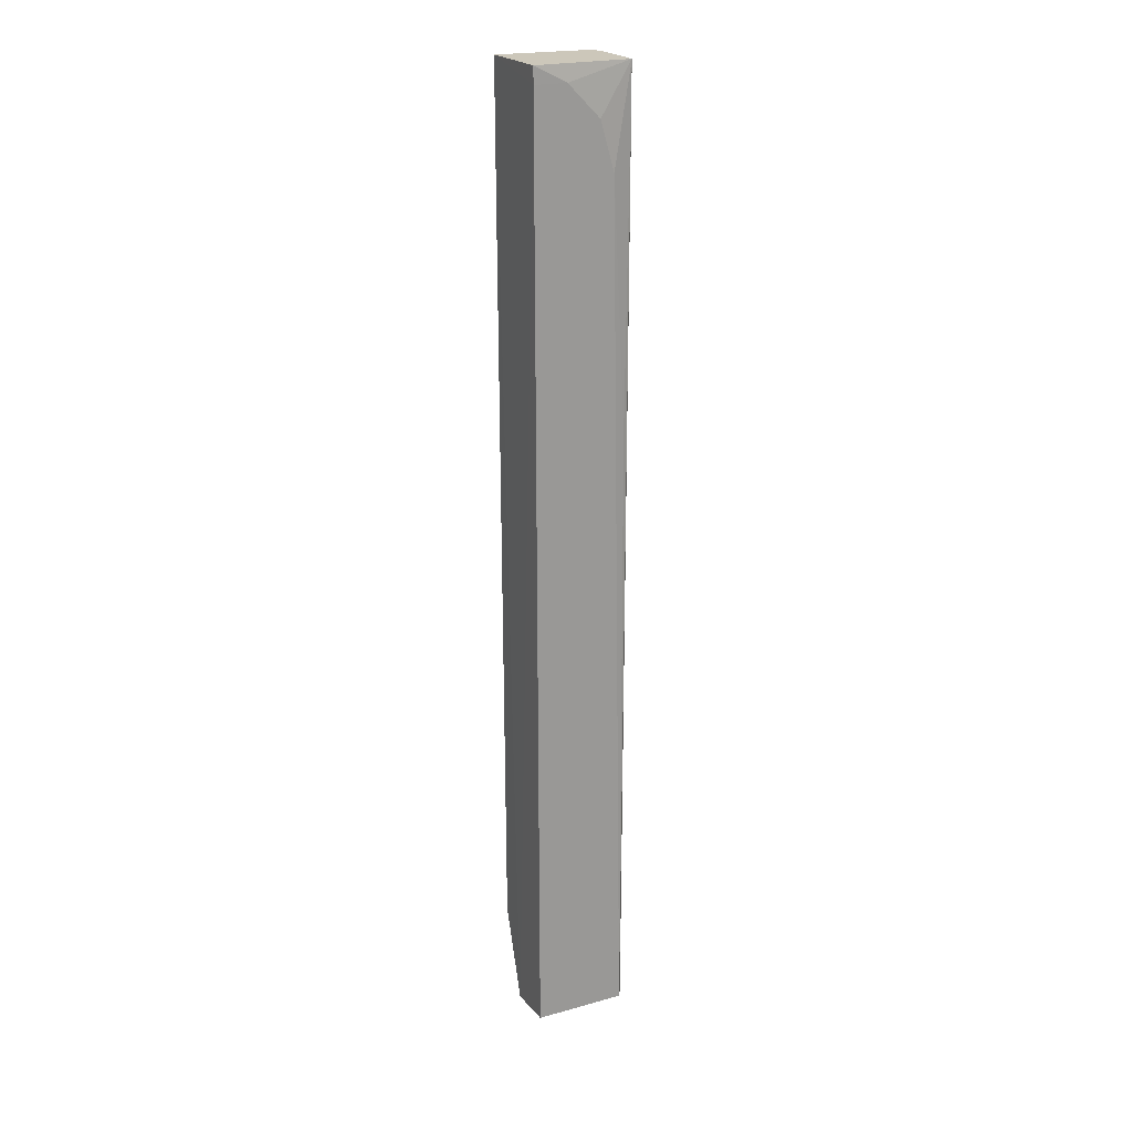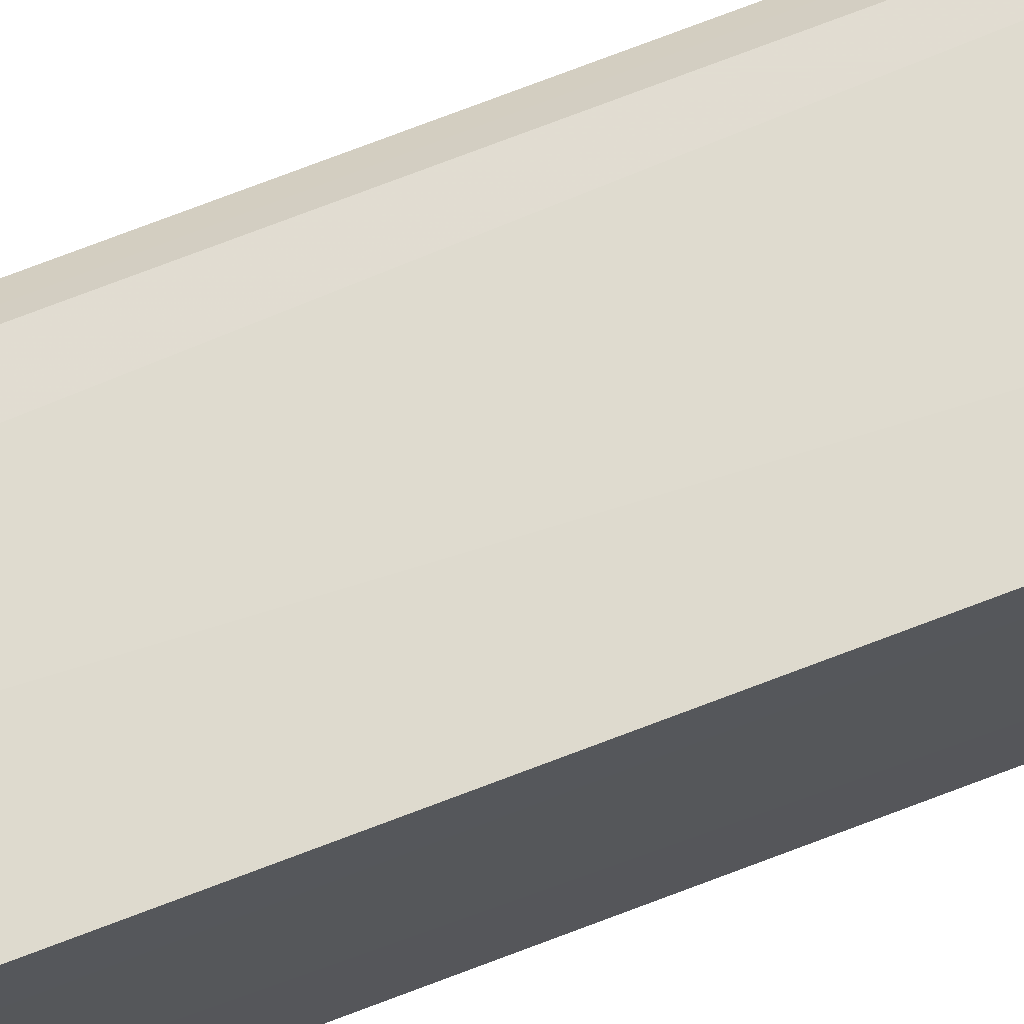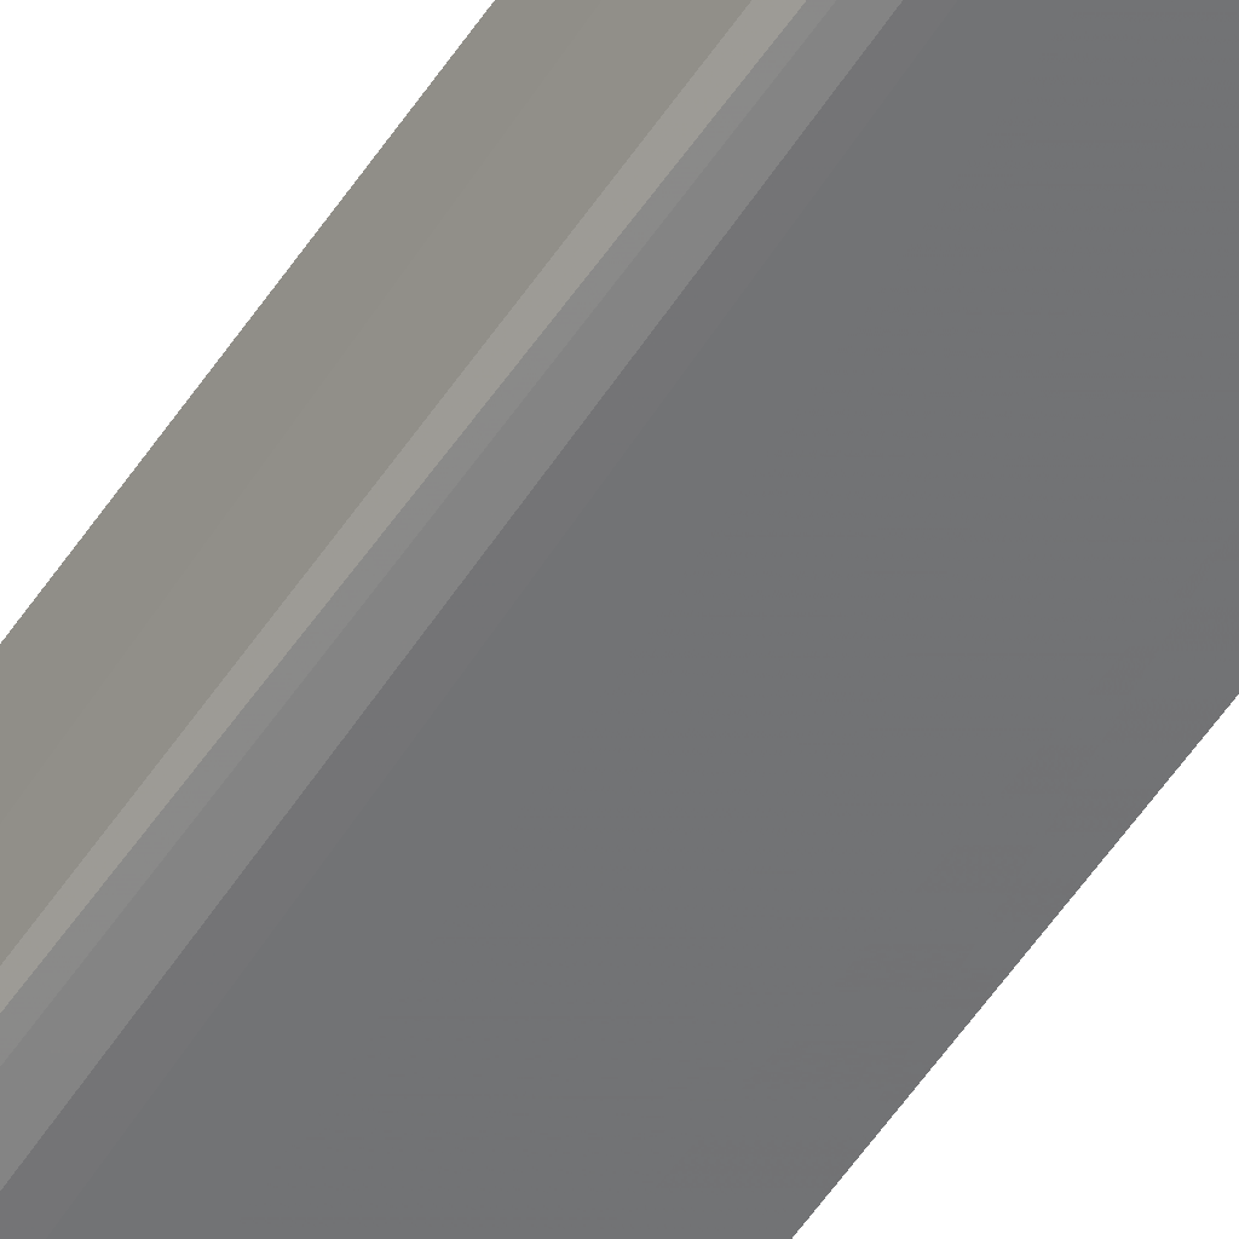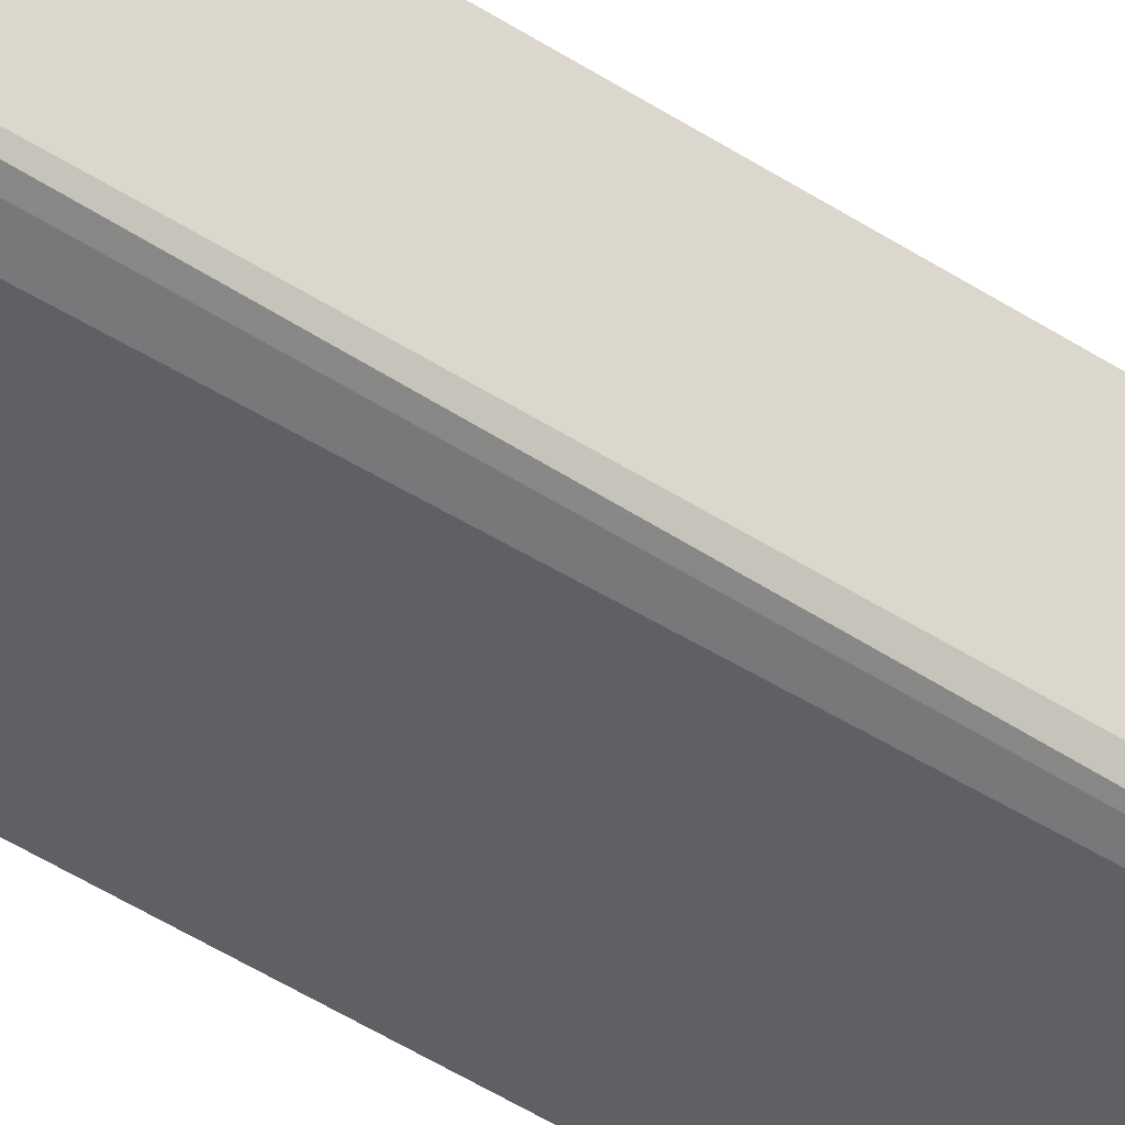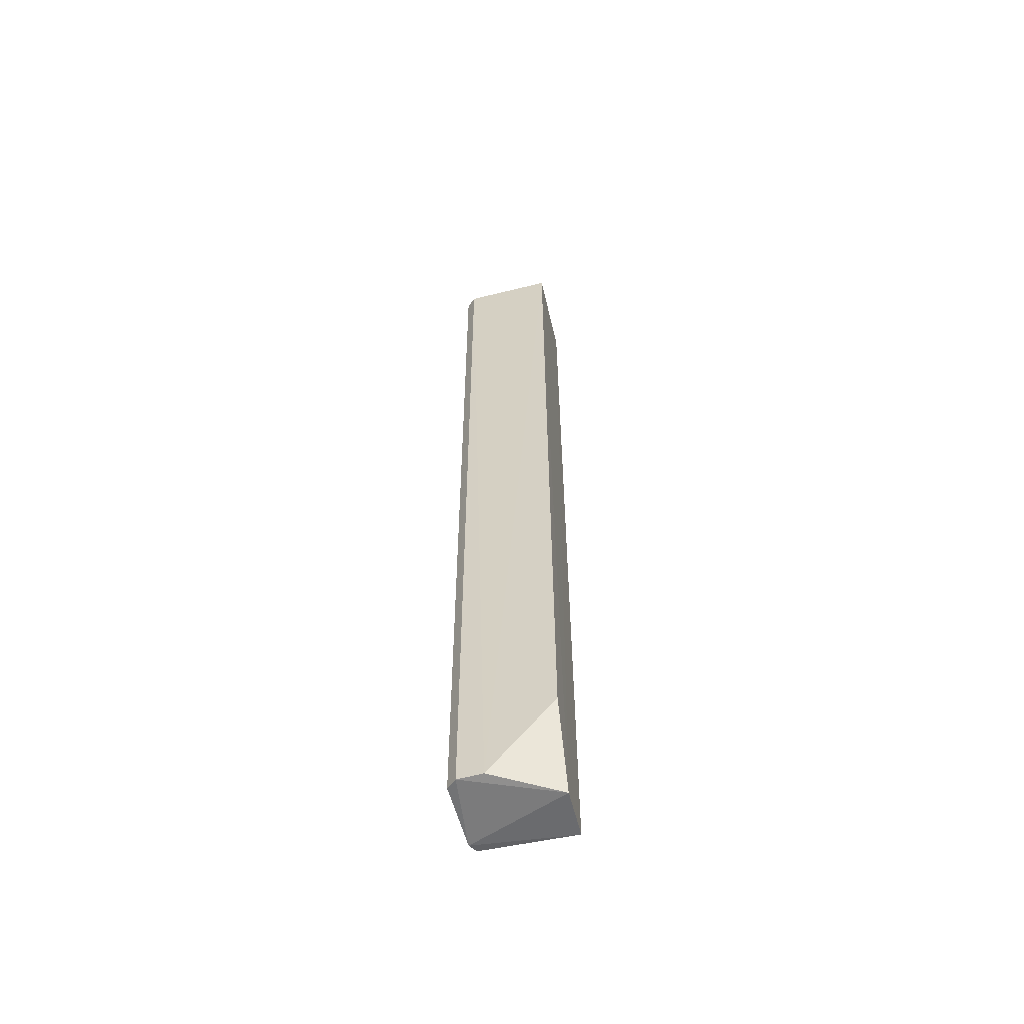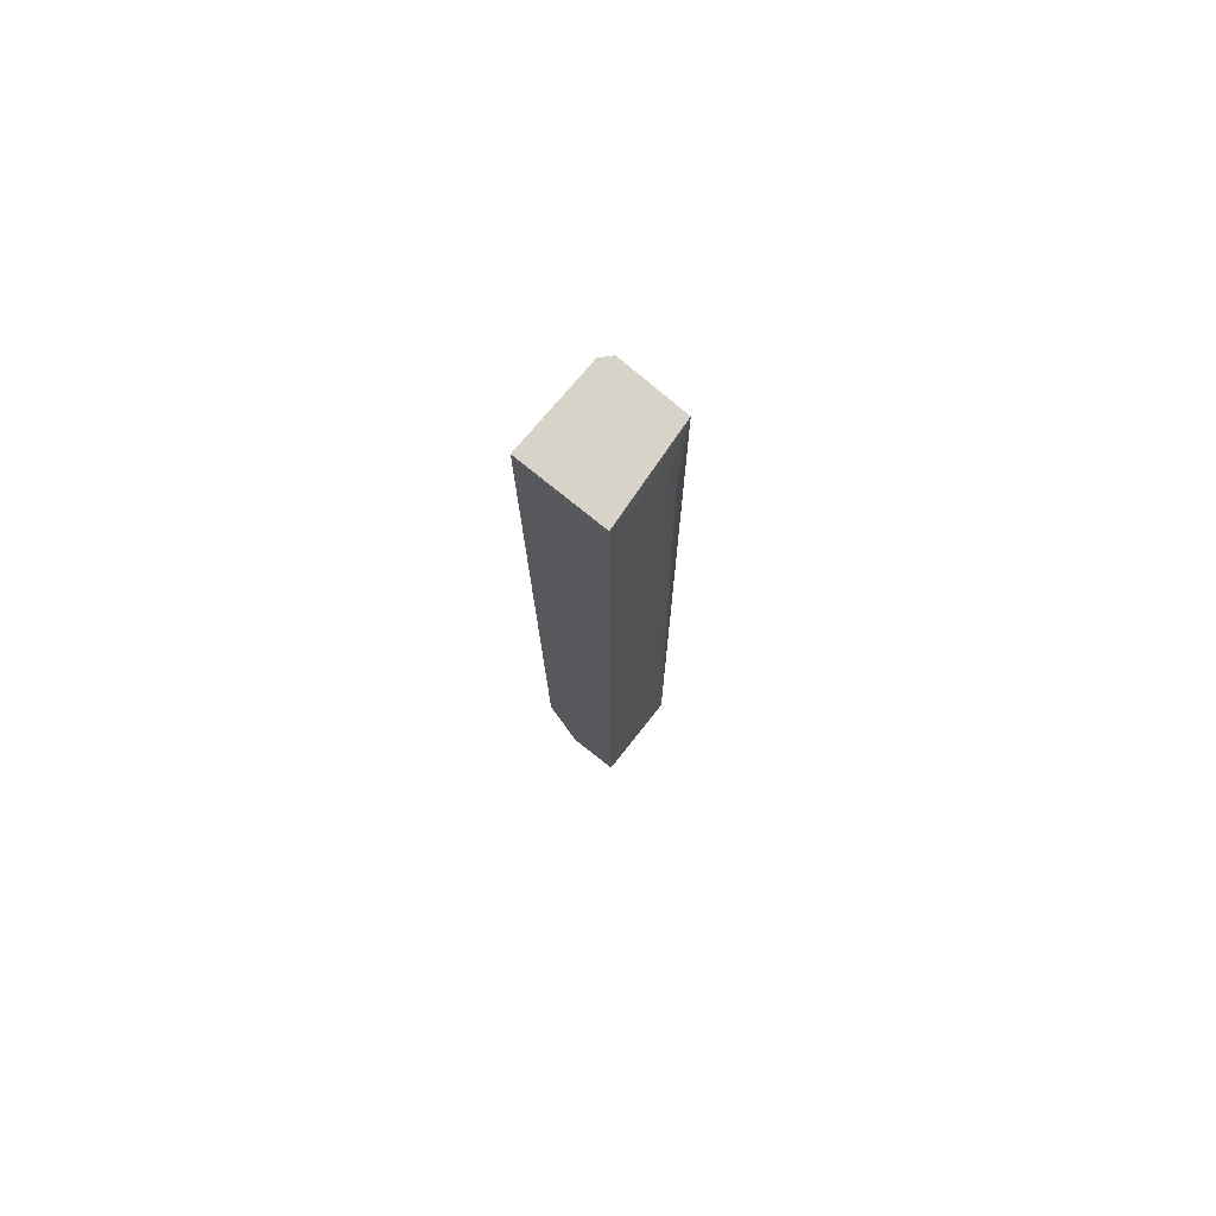
<metadata>
{"format":"obj","ext":"obj","renderer":"f3d","projection":"perspective","resolution":1024,"background":"white","views":[{"elev":21.3,"azim":155.0,"up":"+Y"},{"elev":71.2,"azim":68.9,"up":"+Z"},{"elev":-55.7,"azim":-33.1,"up":"+Z"},{"elev":-43.7,"azim":-127.9,"up":"+Z"},{"elev":-58.8,"azim":13.1,"up":"+Y"},{"elev":76.2,"azim":128.9,"up":"+Y"}]}
</metadata>
<code>
v -0.04993 0.07678 0.01692
v -0.04988 -0.09546 0.01011
v -0.04987 0.07678 0.00147
v -0.06745 0.07676 0.002885
v -0.06592 -0.09445 0.0156
v -0.06616 -0.09437 0.001009
v -0.06612 0.07679 0.01657
v -0.04995 -0.07968 0.01597
v -0.04988 -0.09456 0.000894
v -0.06388 0.05939 0.001551
v -0.06766 -0.09415 0.01396
v -0.06712 -0.09459 0.002603
v -0.06149 -0.09451 0.01583
v -0.05565 0.07386 0.001472
v -0.06626 0.01589 0.001905
v -0.06783 0.07678 0.01497
v -0.04987 0.07384 0.001434
v -0.0614 0.06802 0.001511
f 7 1 3
f 7 3 4
f 8 2 1
f 12 2 5
f 12 5 11
f 12 11 4
f 12 4 6
f 12 9 2
f 12 6 9
f 13 7 5
f 13 1 7
f 13 8 1
f 13 5 2
f 13 2 8
f 14 9 6
f 14 4 3
f 15 10 6
f 15 6 4
f 15 4 10
f 16 7 4
f 16 4 11
f 16 11 5
f 16 5 7
f 17 14 3
f 17 9 14
f 17 2 9
f 17 1 2
f 17 3 1
f 18 14 6
f 18 6 10
f 18 10 4
f 18 4 14

</code>
